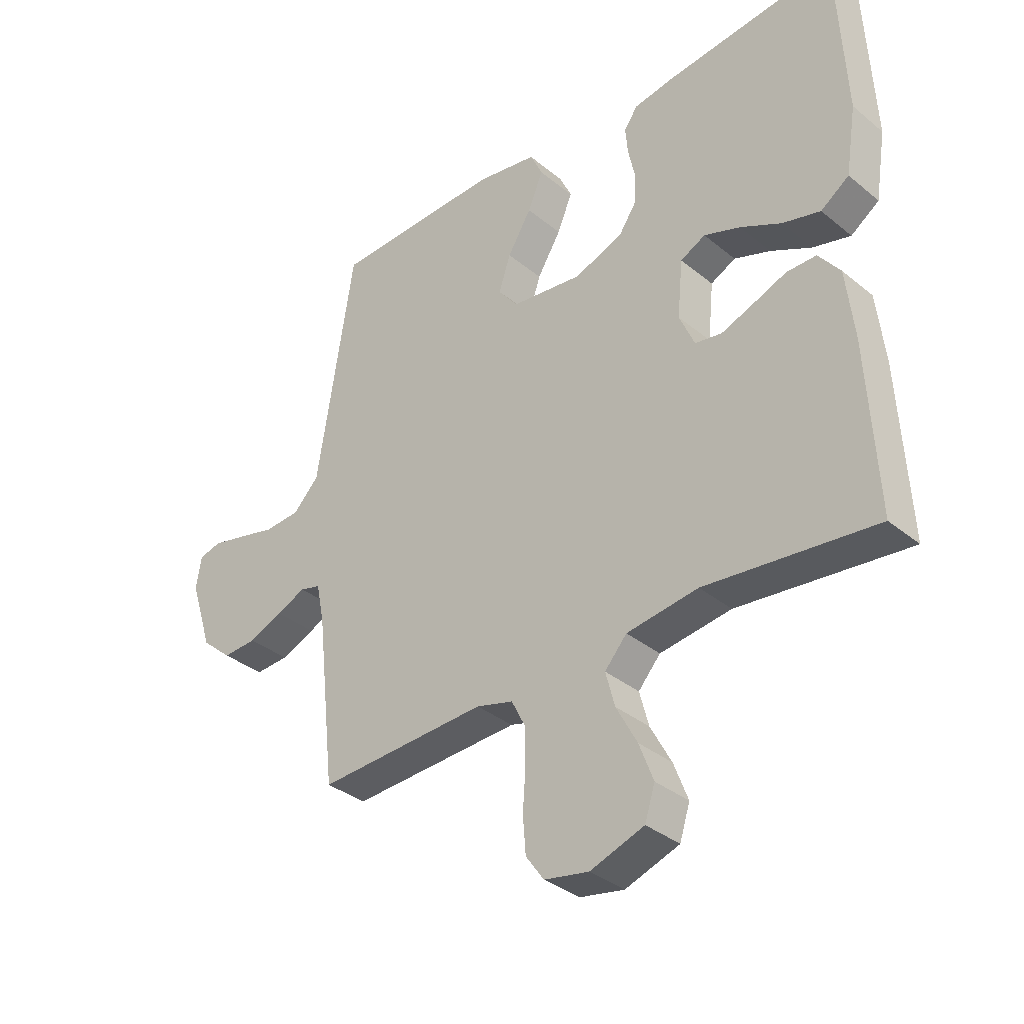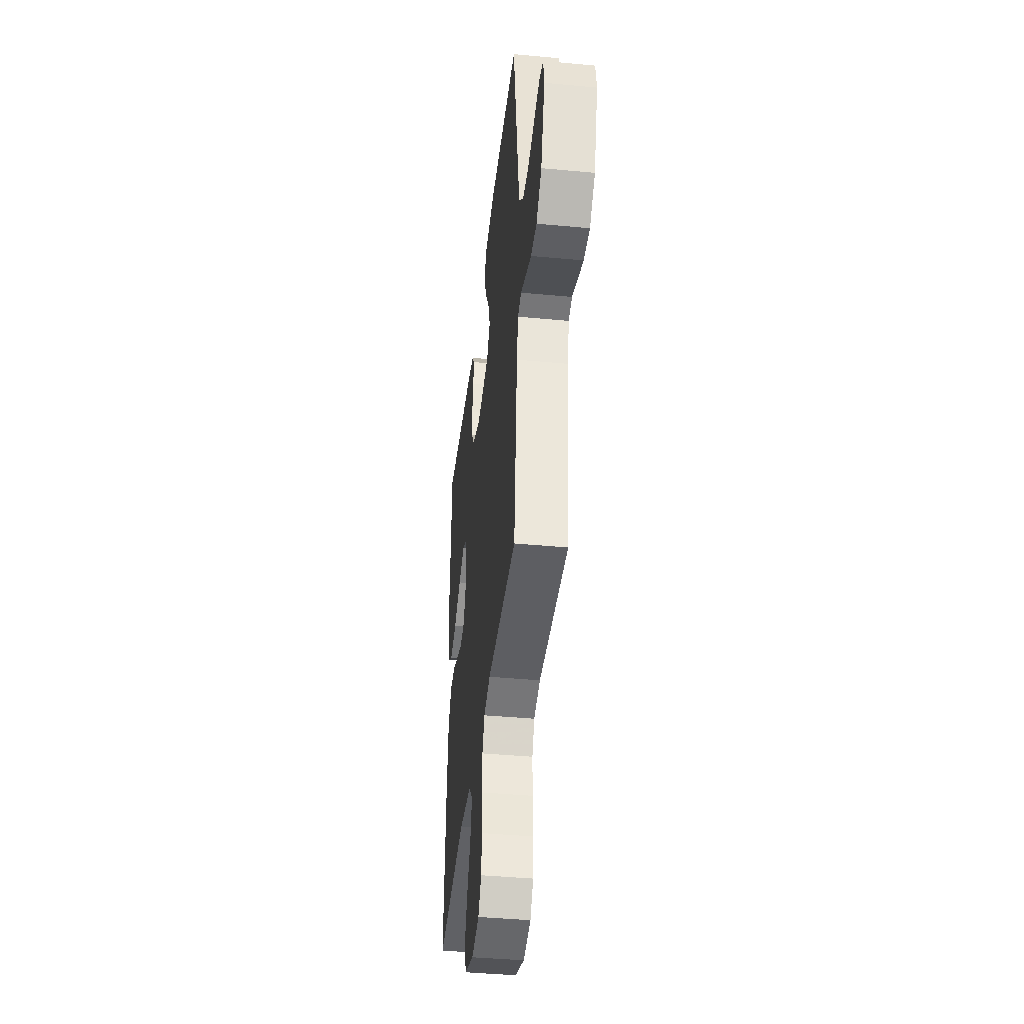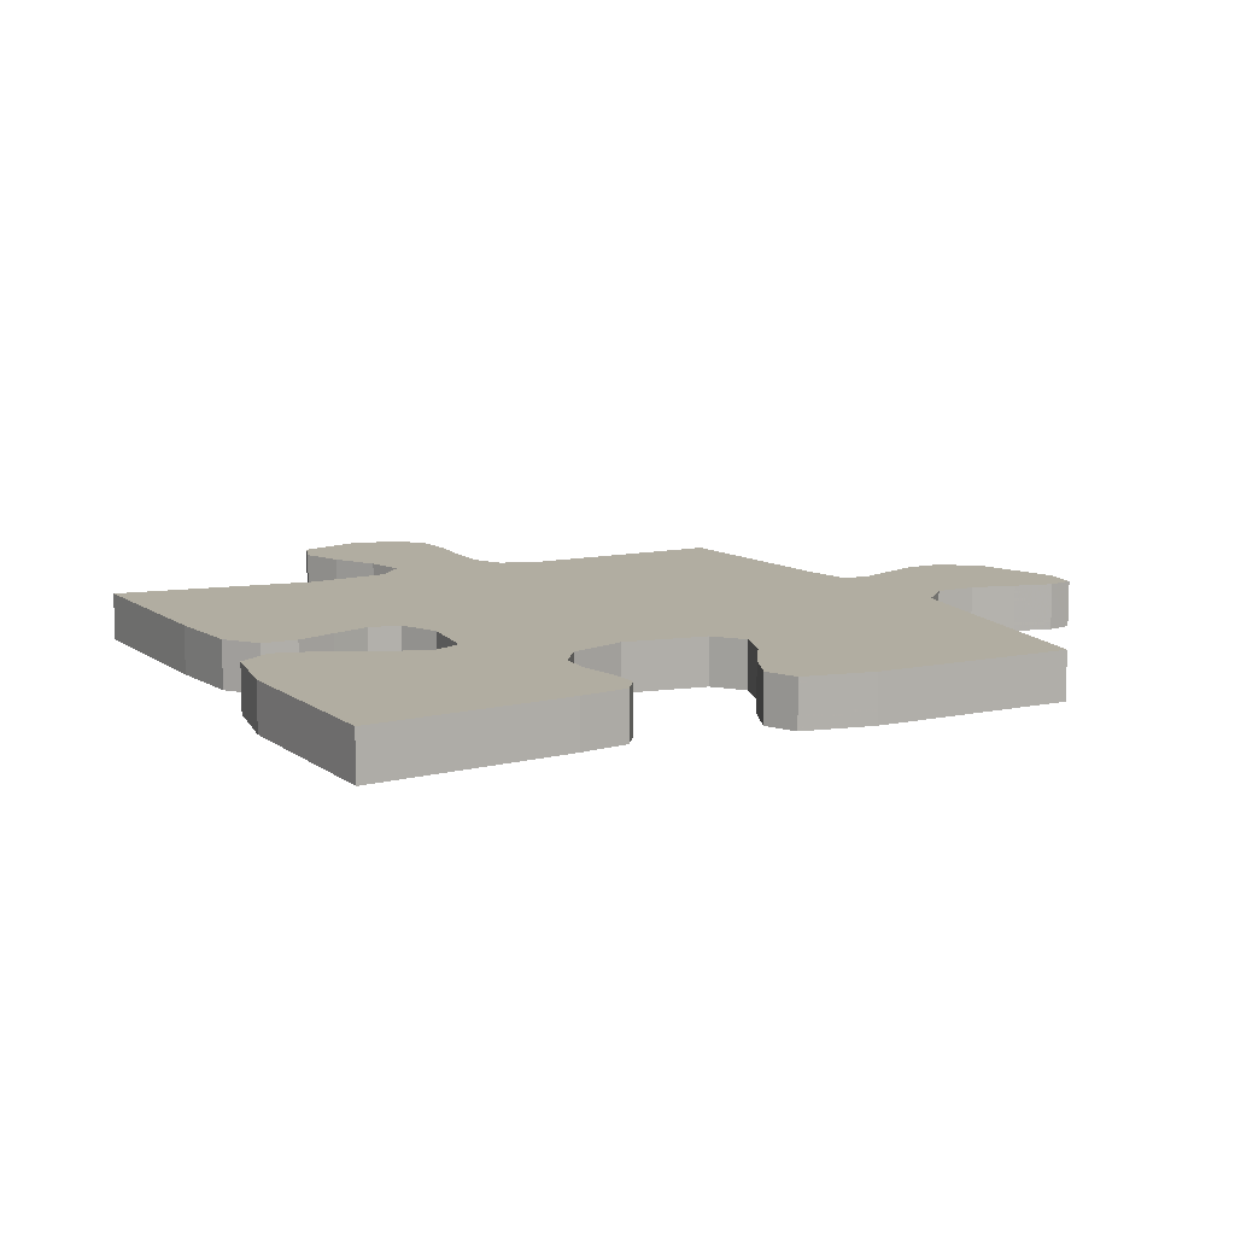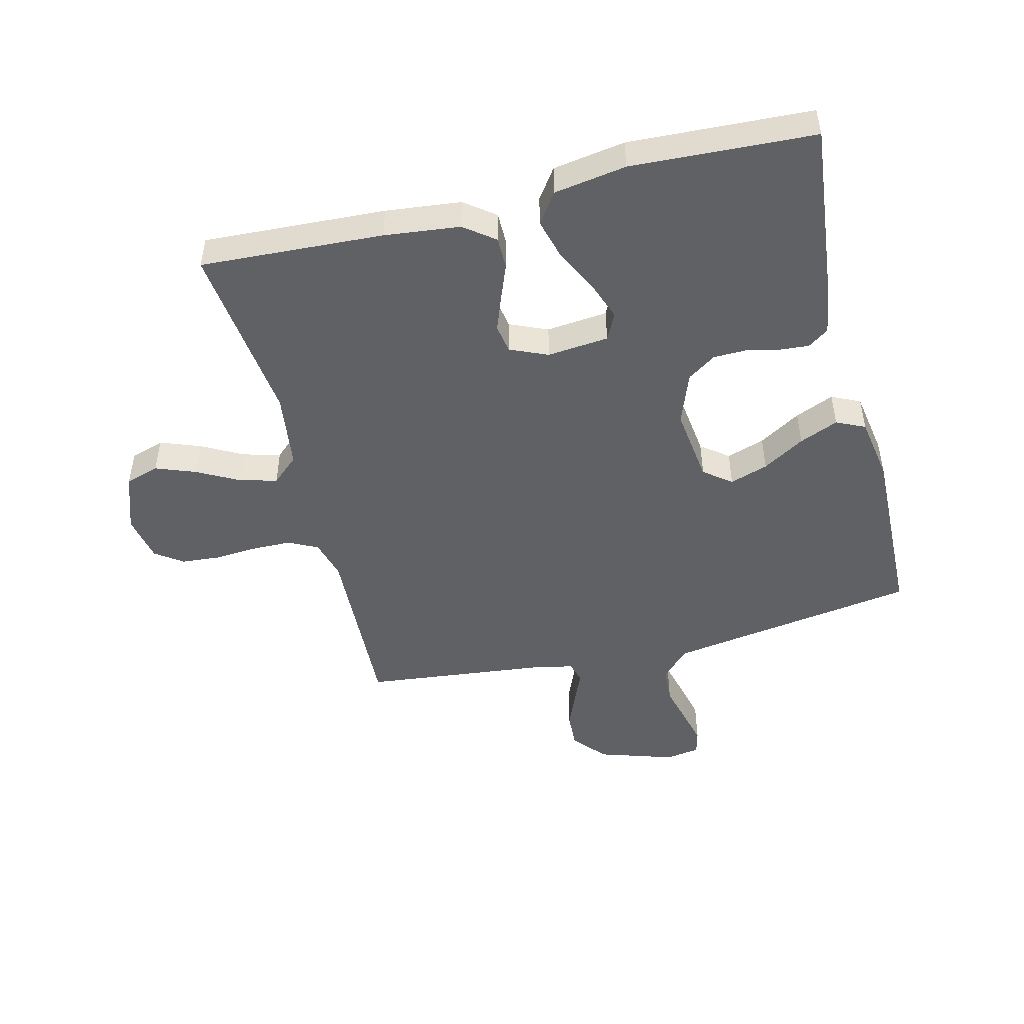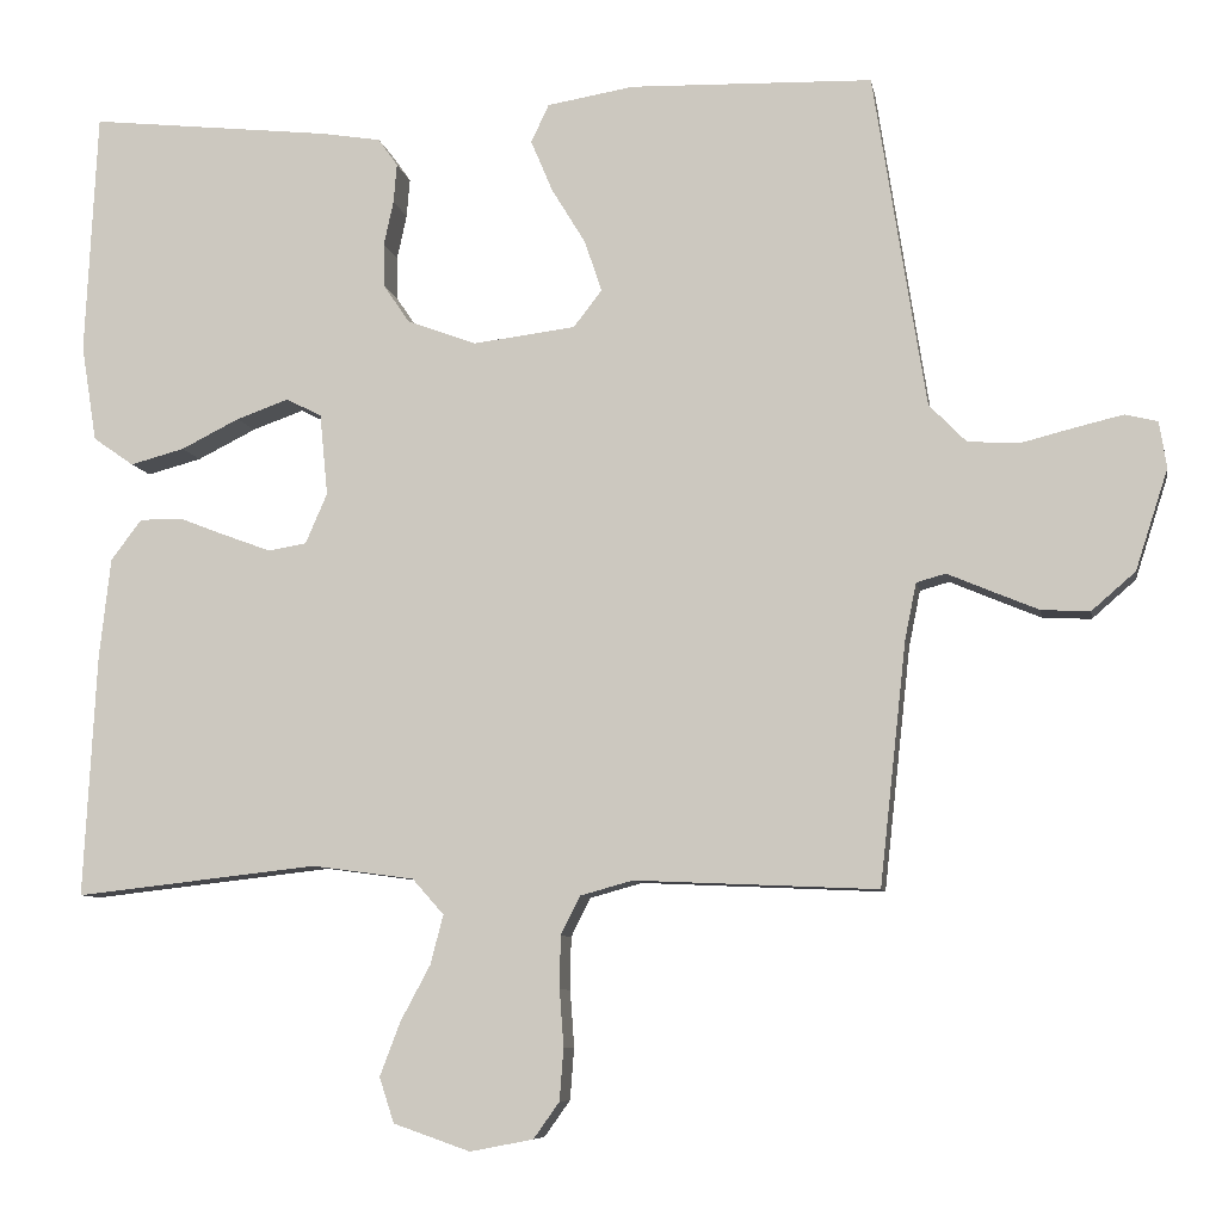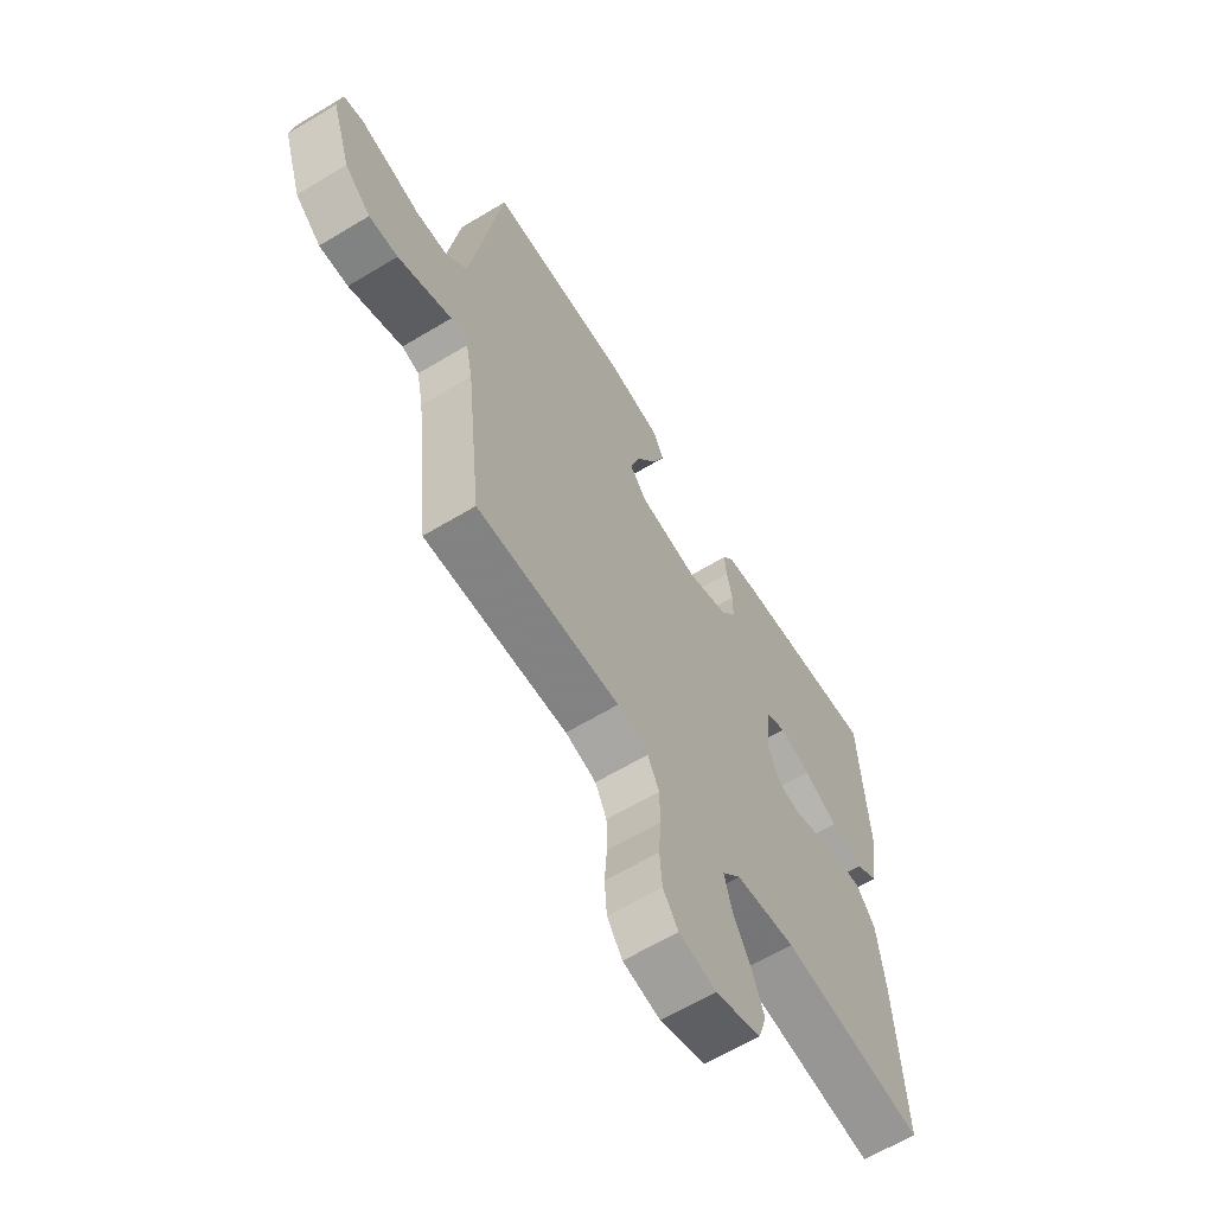
<metadata>
{"format":"obj","ext":"obj","renderer":"f3d","projection":"perspective","resolution":1024,"background":"white","views":[{"elev":-35.0,"azim":-137.3,"up":"+Z"},{"elev":-41.3,"azim":83.5,"up":"+Z"},{"elev":10.3,"azim":-27.0,"up":"+Y"},{"elev":-48.1,"azim":-76.0,"up":"+Y"},{"elev":-7.9,"azim":9.8,"up":"+Z"},{"elev":-62.9,"azim":121.4,"up":"+Z"}]}
</metadata>
<code>
v -0.5 0.07 -0.5
v -0.484 0.07 -0.2
v -0.47 0.07 -0.076
v -0.432 0.07 -0.026
v -0.379 0.07 -0.026
v -0.32 0.07 -0.049
v -0.263 0.07 -0.07
v -0.216 0.07 -0.062
v -0.189 0.07 0
v -0.199 0.07 0.101
v -0.243 0.07 0.123
v -0.307 0.07 0.1
v -0.379 0.07 0.064
v -0.446 0.07 0.046
v -0.496 0.07 0.081
v -0.515 0.07 0.2
v -0.5 0.07 0.5
v -0.2 0.07 0.468
v -0.127 0.07 0.456
v -0.103 0.07 0.422
v -0.107 0.07 0.374
v -0.119 0.07 0.319
v -0.118 0.07 0.265
v -0.086 0.07 0.218
v 0 0.07 0.186
v 0.126 0.07 0.202
v 0.161 0.07 0.247
v 0.14 0.07 0.31
v 0.098 0.07 0.379
v 0.071 0.07 0.443
v 0.093 0.07 0.49
v 0.2 0.07 0.508
v 0.5 0.07 0.5
v 0.547 0.07 0.2
v 0.565 0.07 0.087
v 0.611 0.07 0.04
v 0.674 0.07 0.036
v 0.741 0.07 0.053
v 0.8 0.07 0.067
v 0.84 0.07 0.057
v 0.849 0.07 0
v 0.809 0.07 -0.124
v 0.755 0.07 -0.171
v 0.695 0.07 -0.168
v 0.635 0.07 -0.143
v 0.583 0.07 -0.121
v 0.547 0.07 -0.131
v 0.533 0.07 -0.2
v 0.5 0.07 -0.5
v 0.2 0.07 -0.487
v 0.135 0.07 -0.505
v 0.111 0.07 -0.553
v 0.11 0.07 -0.618
v 0.115 0.07 -0.688
v 0.11 0.07 -0.752
v 0.078 0.07 -0.797
v 0 0.07 -0.812
v -0.095 0.07 -0.779
v -0.113 0.07 -0.723
v -0.088 0.07 -0.657
v -0.051 0.07 -0.588
v -0.035 0.07 -0.527
v -0.074 0.07 -0.483
v -0.2 0.07 -0.466
v -0.5 0 -0.5
v -0.484 0 -0.2
v -0.47 0 -0.076
v -0.432 0 -0.026
v -0.379 0 -0.026
v -0.32 0 -0.049
v -0.263 0 -0.07
v -0.216 0 -0.062
v -0.189 0 0
v -0.199 0 0.101
v -0.243 0 0.123
v -0.307 0 0.1
v -0.379 0 0.064
v -0.446 0 0.046
v -0.496 0 0.081
v -0.515 0 0.2
v -0.5 0 0.5
v -0.2 0 0.468
v -0.127 0 0.456
v -0.103 0 0.422
v -0.107 0 0.374
v -0.119 0 0.319
v -0.118 0 0.265
v -0.086 0 0.218
v 0 0 0.186
v 0.126 0 0.202
v 0.161 0 0.247
v 0.14 0 0.31
v 0.098 0 0.379
v 0.071 0 0.443
v 0.093 0 0.49
v 0.2 0 0.508
v 0.5 0 0.5
v 0.547 0 0.2
v 0.565 0 0.087
v 0.611 0 0.04
v 0.674 0 0.036
v 0.741 0 0.053
v 0.8 0 0.067
v 0.84 0 0.057
v 0.849 0 0
v 0.809 0 -0.124
v 0.755 0 -0.171
v 0.695 0 -0.168
v 0.635 0 -0.143
v 0.583 0 -0.121
v 0.547 0 -0.131
v 0.533 0 -0.2
v 0.5 0 -0.5
v 0.2 0 -0.487
v 0.135 0 -0.505
v 0.111 0 -0.553
v 0.11 0 -0.618
v 0.115 0 -0.688
v 0.11 0 -0.752
v 0.078 0 -0.797
v 0 0 -0.812
v -0.095 0 -0.779
v -0.113 0 -0.723
v -0.088 0 -0.657
v -0.051 0 -0.588
v -0.035 0 -0.527
v -0.074 0 -0.483
v -0.2 0 -0.466
f 59 60 61
f 58 59 61
f 57 58 61
f 56 57 61
f 55 56 61
f 54 55 61
f 53 54 61
f 52 53 61 62
f 51 52 62 63
f 48 49 50
f 51 63 64
f 50 51 64
f 48 50 64
f 47 48 64
f 44 45 46
f 43 44 46
f 42 43 46
f 41 42 46
f 40 41 46
f 39 40 46
f 38 39 46
f 37 38 46
f 36 37 46 47
f 32 33 34
f 31 32 34
f 30 31 34
f 29 30 34
f 28 29 34
f 27 28 34 35
f 36 47 64
f 35 36 64
f 27 35 64
f 26 27 64
f 20 21 22
f 19 20 22
f 18 19 22
f 17 18 22
f 16 17 22
f 15 16 22
f 14 15 22
f 13 14 22
f 12 13 22
f 11 12 22 23
f 10 11 23 24
f 4 5 6
f 3 4 6
f 2 3 6
f 1 2 6
f 64 1 6
f 64 6 7
f 25 26 64
f 9 10 24 25
f 8 9 25 64
f 7 8 64
f 125 124 123
f 125 123 122
f 125 122 121
f 125 121 120
f 125 120 119
f 125 119 118
f 125 118 117
f 126 125 117 116
f 127 126 116 115
f 114 113 112
f 128 127 115
f 128 115 114
f 128 114 112
f 128 112 111
f 110 109 108
f 110 108 107
f 110 107 106
f 110 106 105
f 110 105 104
f 110 104 103
f 110 103 102
f 110 102 101
f 111 110 101 100
f 98 97 96
f 98 96 95
f 98 95 94
f 98 94 93
f 98 93 92
f 99 98 92 91
f 128 111 100
f 128 100 99
f 128 99 91
f 128 91 90
f 86 85 84
f 86 84 83
f 86 83 82
f 86 82 81
f 86 81 80
f 86 80 79
f 86 79 78
f 86 78 77
f 86 77 76
f 87 86 76 75
f 88 87 75 74
f 70 69 68
f 70 68 67
f 70 67 66
f 70 66 65
f 70 65 128
f 71 70 128
f 128 90 89
f 89 88 74 73
f 128 89 73 72
f 128 72 71
f 1 65 66 2
f 2 66 67 3
f 3 67 68 4
f 4 68 69 5
f 5 69 70 6
f 6 70 71 7
f 7 71 72 8
f 8 72 73 9
f 9 73 74 10
f 10 74 75 11
f 11 75 76 12
f 12 76 77 13
f 13 77 78 14
f 14 78 79 15
f 15 79 80 16
f 16 80 81 17
f 17 81 82 18
f 18 82 83 19
f 19 83 84 20
f 20 84 85 21
f 21 85 86 22
f 22 86 87 23
f 23 87 88 24
f 24 88 89 25
f 25 89 90 26
f 26 90 91 27
f 27 91 92 28
f 28 92 93 29
f 29 93 94 30
f 30 94 95 31
f 31 95 96 32
f 32 96 97 33
f 33 97 98 34
f 34 98 99 35
f 35 99 100 36
f 36 100 101 37
f 37 101 102 38
f 38 102 103 39
f 39 103 104 40
f 40 104 105 41
f 41 105 106 42
f 42 106 107 43
f 43 107 108 44
f 44 108 109 45
f 45 109 110 46
f 46 110 111 47
f 47 111 112 48
f 48 112 113 49
f 49 113 114 50
f 50 114 115 51
f 51 115 116 52
f 52 116 117 53
f 53 117 118 54
f 54 118 119 55
f 55 119 120 56
f 56 120 121 57
f 57 121 122 58
f 58 122 123 59
f 59 123 124 60
f 60 124 125 61
f 61 125 126 62
f 62 126 127 63
f 63 127 128 64
f 64 128 65 1

</code>
